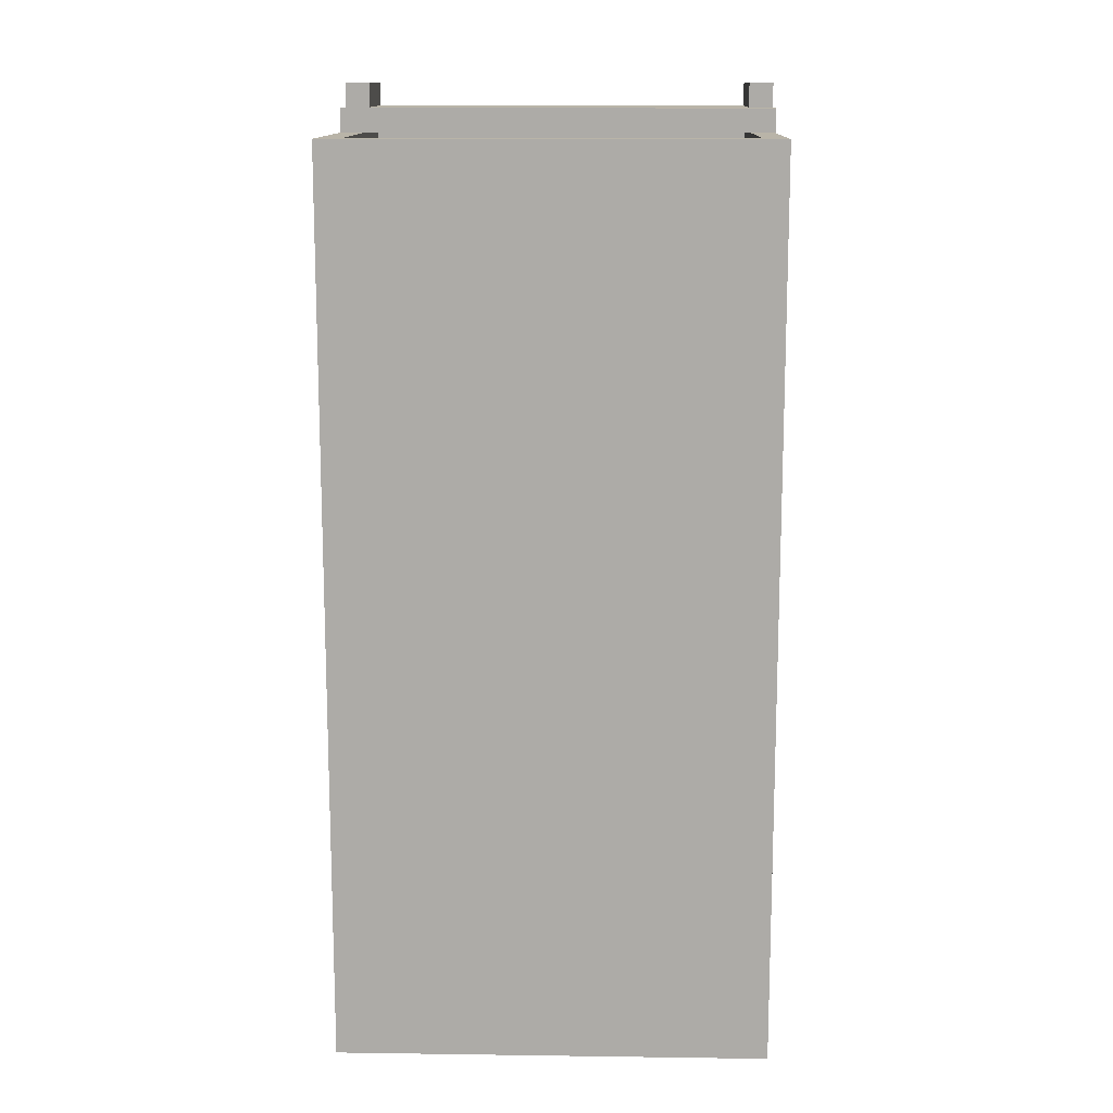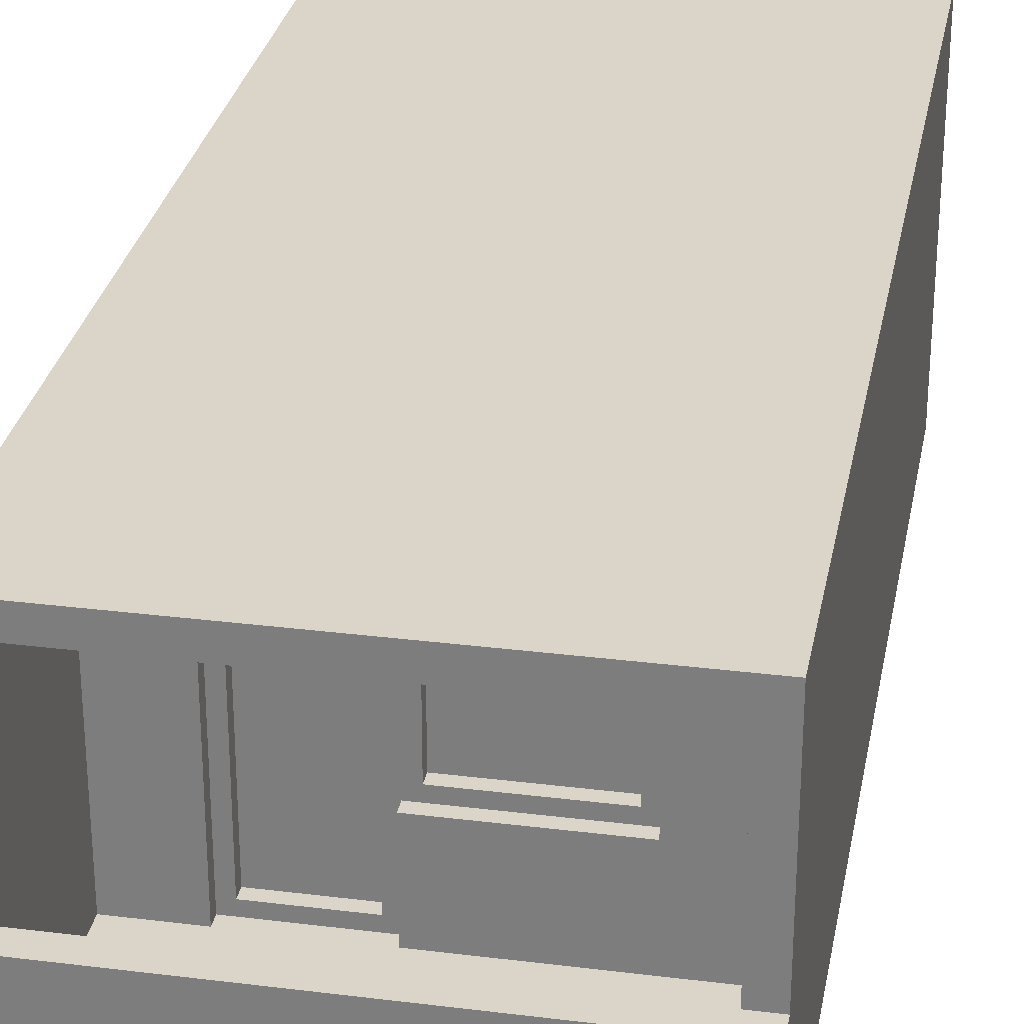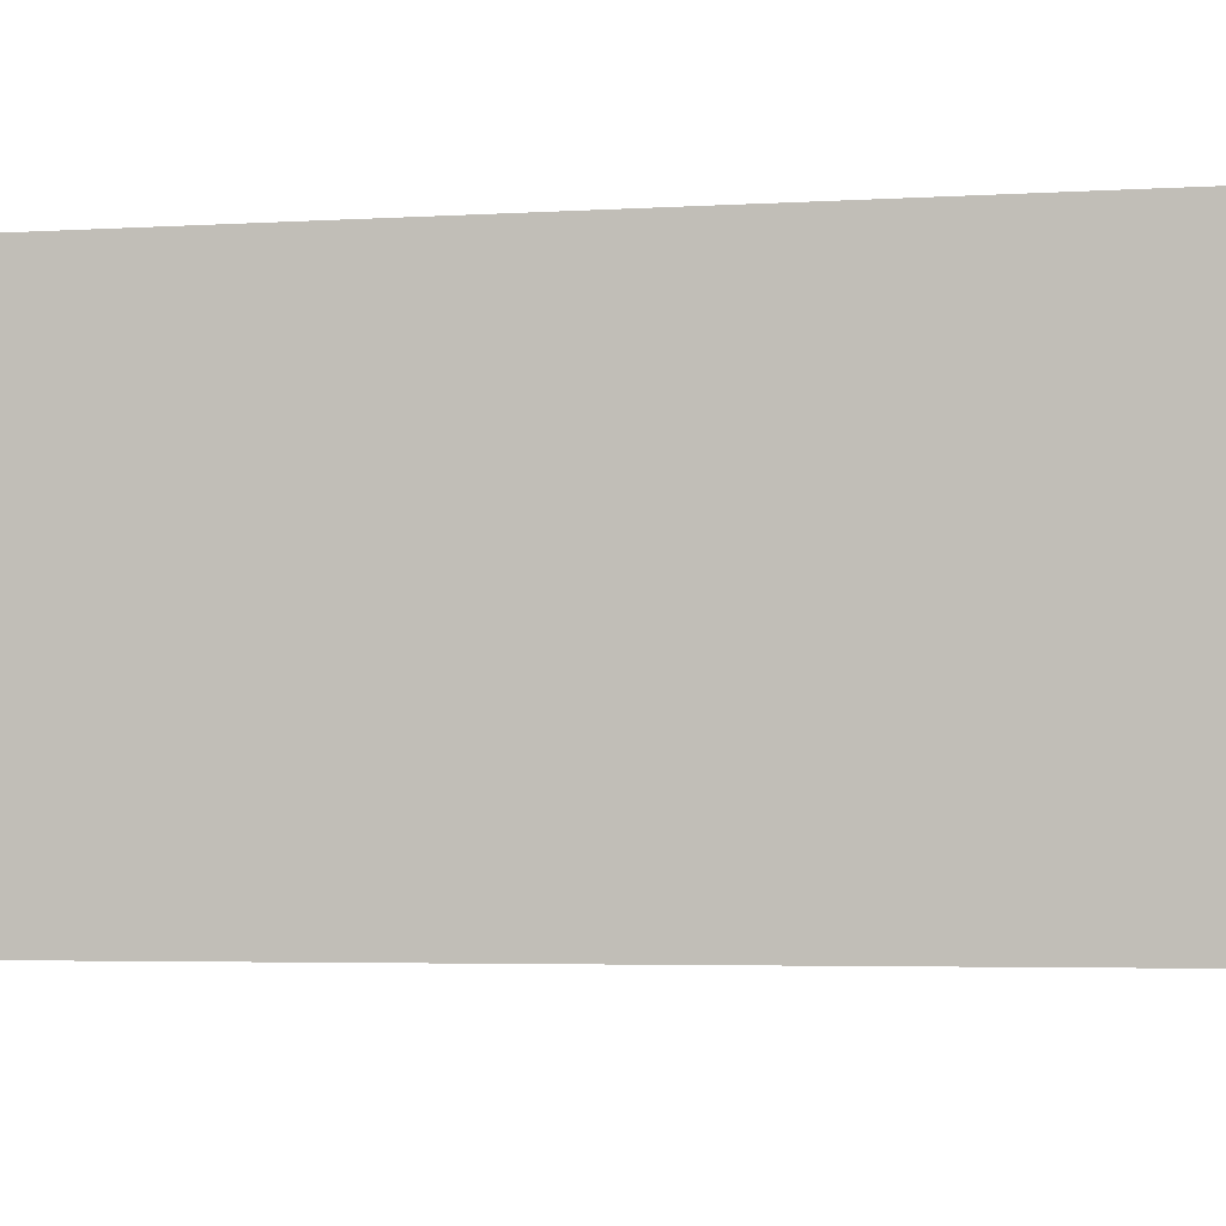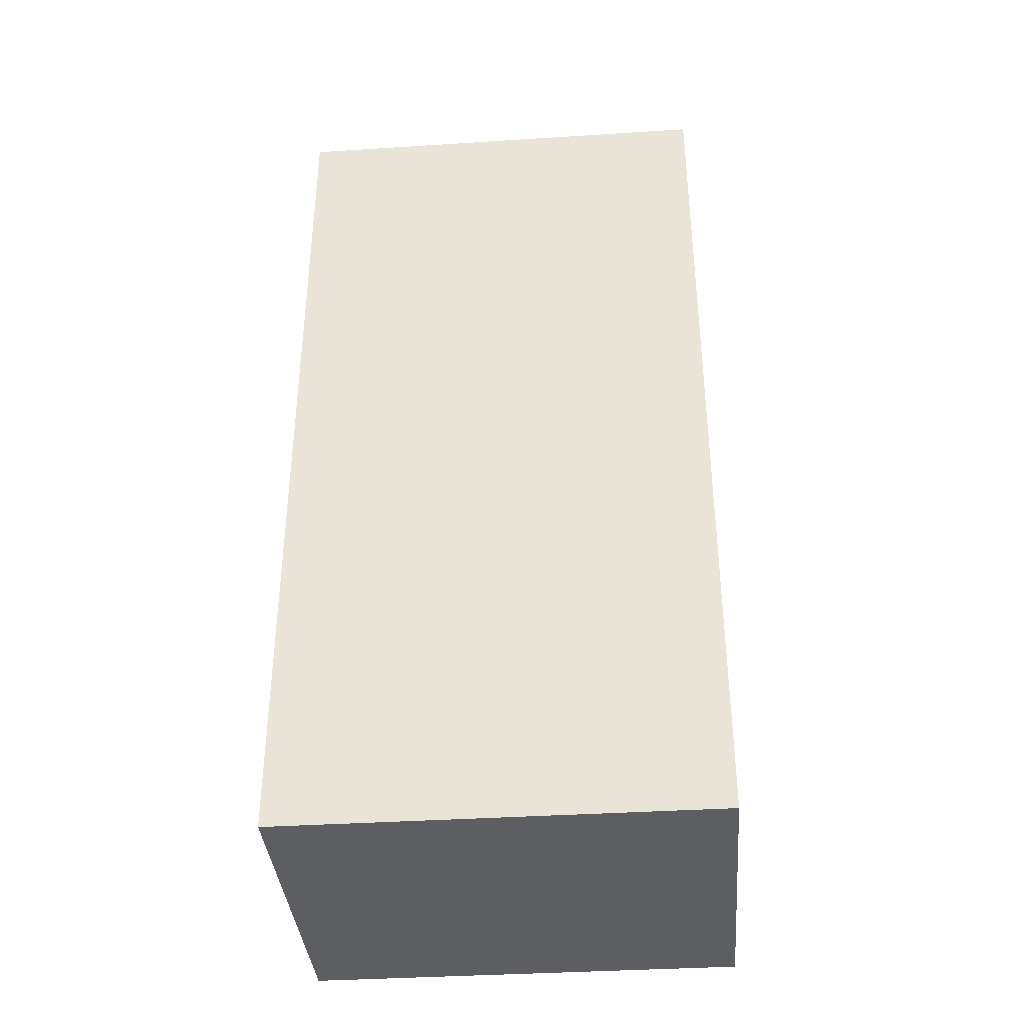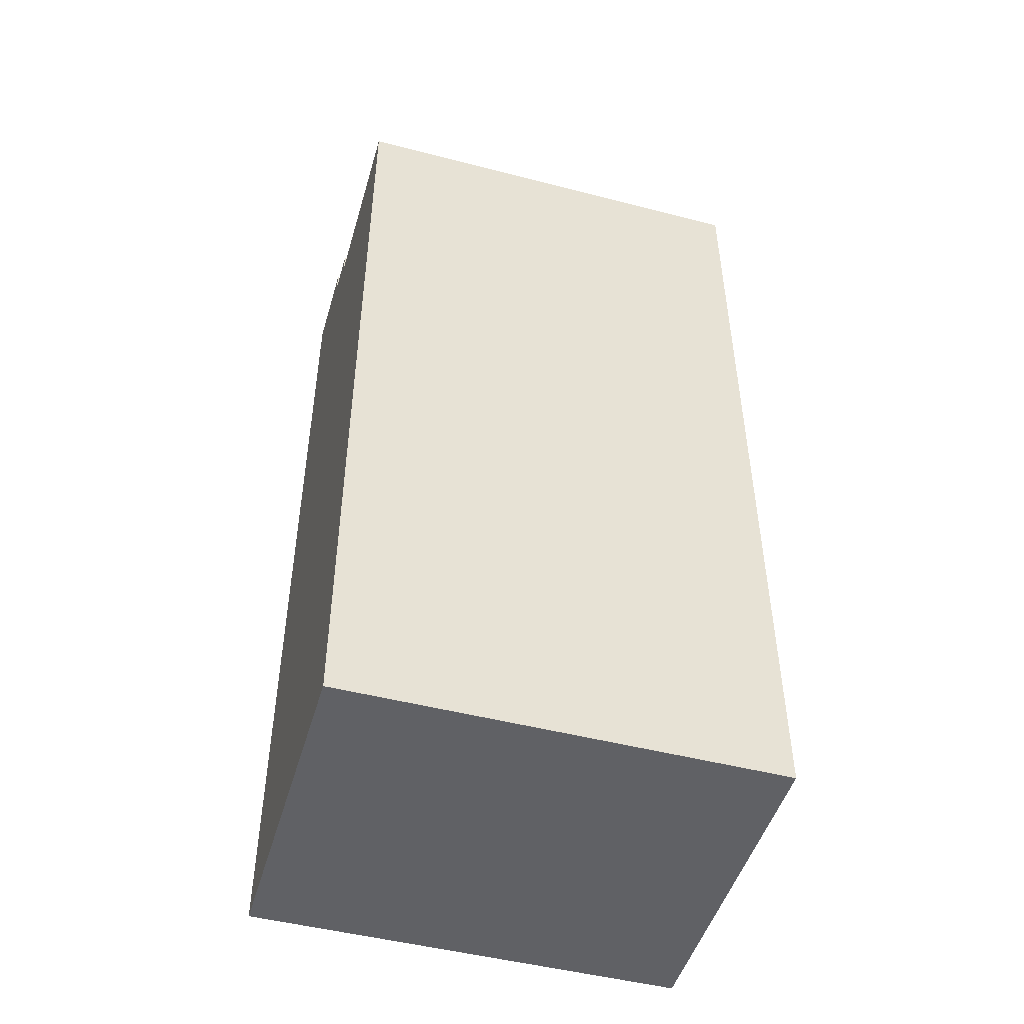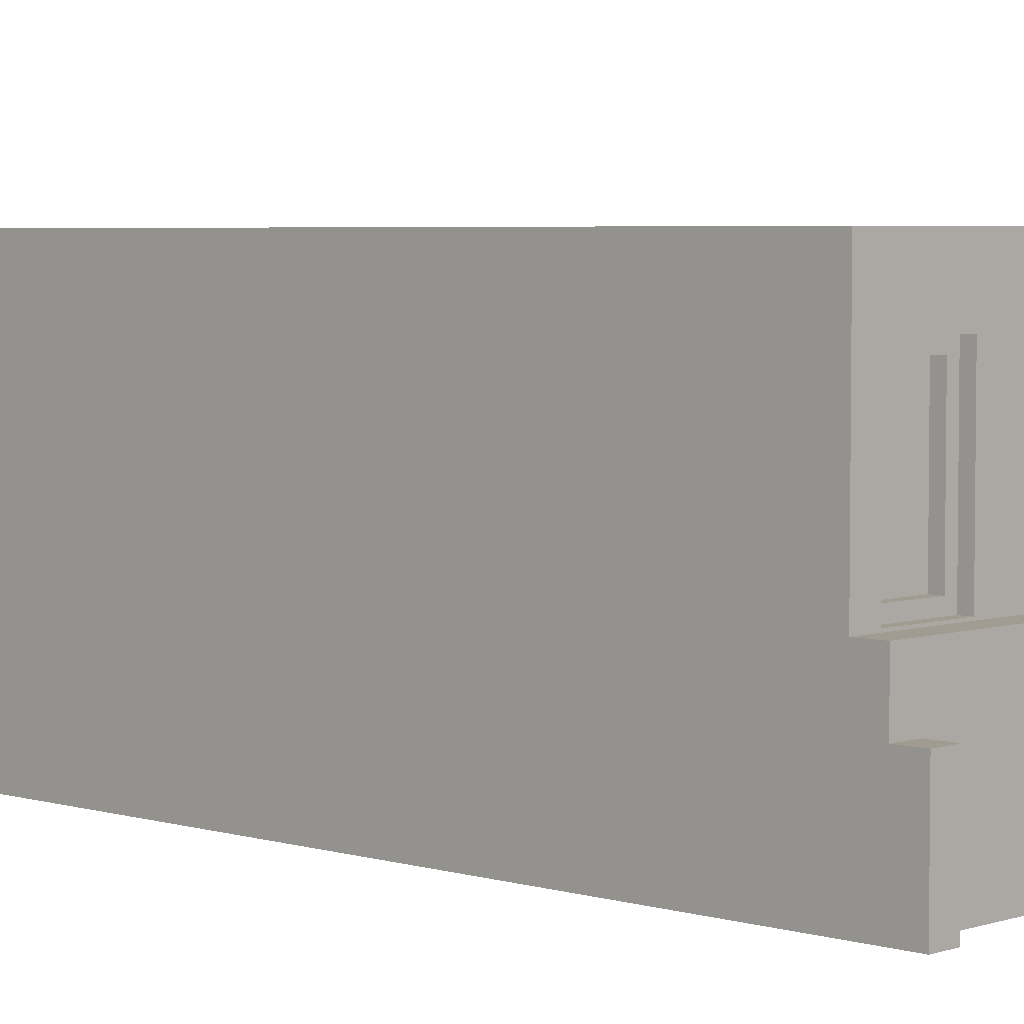
<metadata>
{"format":"obj","ext":"obj","renderer":"f3d","projection":"perspective","resolution":1024,"background":"white","views":[{"elev":13.3,"azim":-178.2,"up":"+Z"},{"elev":29.1,"azim":10.5,"up":"+Y"},{"elev":-3.2,"azim":-75.7,"up":"+Y"},{"elev":-37.6,"azim":-175.3,"up":"+Z"},{"elev":-48.5,"azim":163.9,"up":"+Z"},{"elev":4.4,"azim":-46.2,"up":"+Y"}]}
</metadata>
<code>
v 3600 800 7500
v 3600 1200 7700
v 3600 800 7700
v 3600 1200 7500
v 200 800 7500
v 200 0 7700
v 200 800 7700
v 200 0 7500
v 200 200 7500
v 0 1200 7500
v 0 800 7700
v 0 1200 7700
v 0 800 7500
v 200 1200 7500
v 3400 1200 7500
v 3400 800 7700
v 3400 0 7700
v 3400 0 7700
v 3400 0 7500
v 3400 800 7500
v 3400 800 7700
v 3400 800 7500
v 3400 0 7500
v 3400 200 7500
v 0 2800 0
v 3600 0 0
v 0 0 0
v 3600 2800 0
v 3600 800 7900
v 3400 800 7900
v 3600 0 7900
v 3600 2800 7500
v 1550 2200 5800
v 850 300 5800
v 1550 300 5800
v 850 2200 5800
v 2850 950 5900
v 2750 1050 5900
v 1650 950 5900
v 2850 2300 5900
v 2750 2200 5900
v 1750 2200 5900
v 1550 2200 5900
v 850 2200 5900
v 750 200 5900
v 850 300 5900
v 750 2300 5900
v 1550 300 5900
v 1650 200 5900
v 1750 1050 5900
v 3400 200 7500
v 200 200 6000
v 750 200 6000
v 1650 200 6000
v 3400 200 6000
v 1750 1050 5800
v 1750 2200 5800
v 3400 0 7900
v 2850 950 6000
v 1650 950 6000
v 2750 2200 5800
v 2750 1050 5800
v 2850 2300 6000
v 750 2300 6000
v 3400 2600 6000
v 3400 2600 7500
v 0 2800 7500
v 0 0 7900
v 0 800 7900
v 200 800 7900
v 200 0 7900
v 200 2600 6000
v 200 2600 7500
g obj_7591899
f 1 2 3
f 2 1 4
f 5 6 7
f 6 5 8
f 8 5 9
f 10 11 12
f 11 10 13
f 2 10 12
f 10 2 14
f 14 2 15
f 15 2 4
f 2 16 3
f 16 2 7
f 7 2 11
f 11 2 12
f 16 17 18
f 17 16 6
f 6 16 7
f 19 6 8
f 6 19 17
f 16 20 21
f 20 16 22
f 7 13 11
f 13 7 5
f 15 22 20
f 22 15 1
f 1 15 4
f 23 16 18
f 16 23 22
f 22 23 24
f 25 26 27
f 26 25 28
f 29 21 30
f 21 29 16
f 16 29 3
f 26 29 31
f 29 26 3
f 3 26 1
f 1 26 4
f 4 26 32
f 32 26 28
f 33 34 35
f 34 33 36
f 37 38 39
f 38 37 40
f 38 40 41
f 41 40 42
f 42 40 43
f 43 40 44
f 45 46 47
f 46 45 48
f 47 46 44
f 47 44 40
f 49 48 45
f 48 49 39
f 48 39 43
f 43 39 50
f 50 39 38
f 43 50 42
f 34 44 46
f 44 34 36
f 33 44 36
f 44 33 43
f 33 48 43
f 48 33 35
f 51 52 9
f 52 51 53
f 53 51 45
f 45 51 54
f 54 51 55
f 49 45 54
f 56 42 50
f 42 56 57
f 29 58 31
f 58 29 30
f 59 39 60
f 39 59 37
f 61 42 57
f 42 61 41
f 61 38 41
f 38 61 62
f 40 59 63
f 59 40 37
f 40 64 47
f 64 40 63
f 61 56 62
f 56 61 57
f 48 34 46
f 34 48 35
f 38 56 50
f 56 38 62
f 21 58 30
f 58 21 17
f 17 21 20
f 17 20 19
f 19 20 51
f 65 15 66
f 15 65 20
f 20 65 51
f 51 65 55
f 51 8 19
f 8 51 9
f 14 13 5
f 13 14 10
f 25 10 67
f 10 25 13
f 11 68 69
f 68 11 27
f 27 11 13
f 27 13 25
f 70 68 71
f 68 70 69
f 70 11 69
f 11 70 7
f 39 54 60
f 54 39 49
f 32 25 67
f 25 32 28
f 23 17 19
f 17 23 18
f 55 59 54
f 59 55 65
f 59 65 63
f 63 65 64
f 64 52 53
f 52 64 72
f 72 64 65
f 60 54 59
f 45 64 53
f 64 45 47
f 6 70 71
f 70 6 7
f 65 73 72
f 73 65 66
f 52 5 9
f 5 52 14
f 14 52 73
f 73 52 72
f 32 15 4
f 15 32 66
f 66 32 73
f 73 10 14
f 10 73 67
f 67 73 32
f 3 22 16
f 22 3 1
f 5 51 9
f 51 5 24
f 24 5 20
f 20 5 15
f 15 5 14
f 22 24 20
f 24 19 23
f 19 24 51
f 26 68 27
f 68 26 8
f 8 26 19
f 19 26 23
f 23 26 18
f 18 58 17
f 58 18 31
f 31 18 26
f 8 71 68
f 71 8 6

</code>
